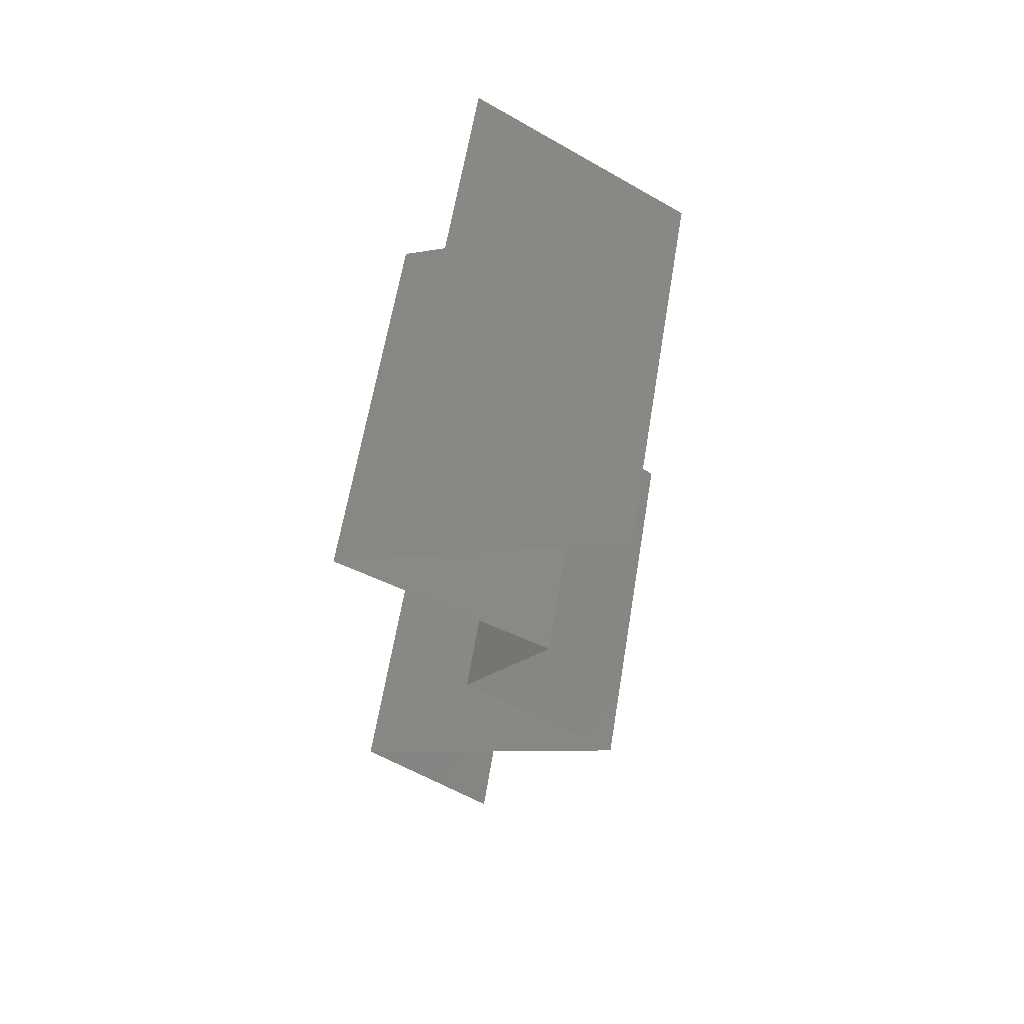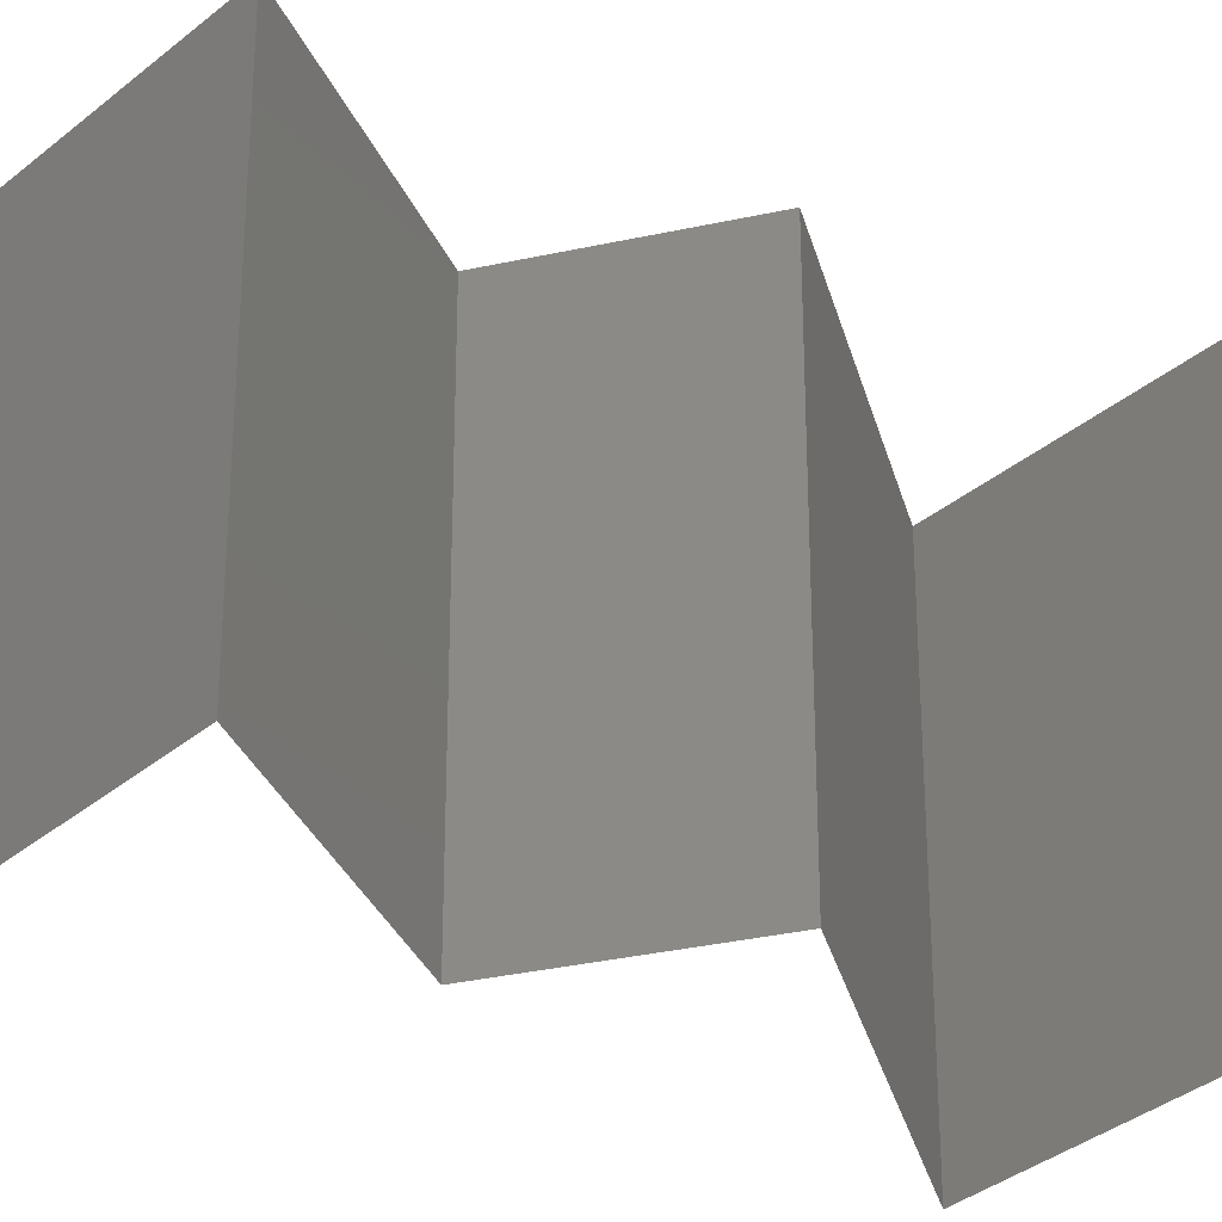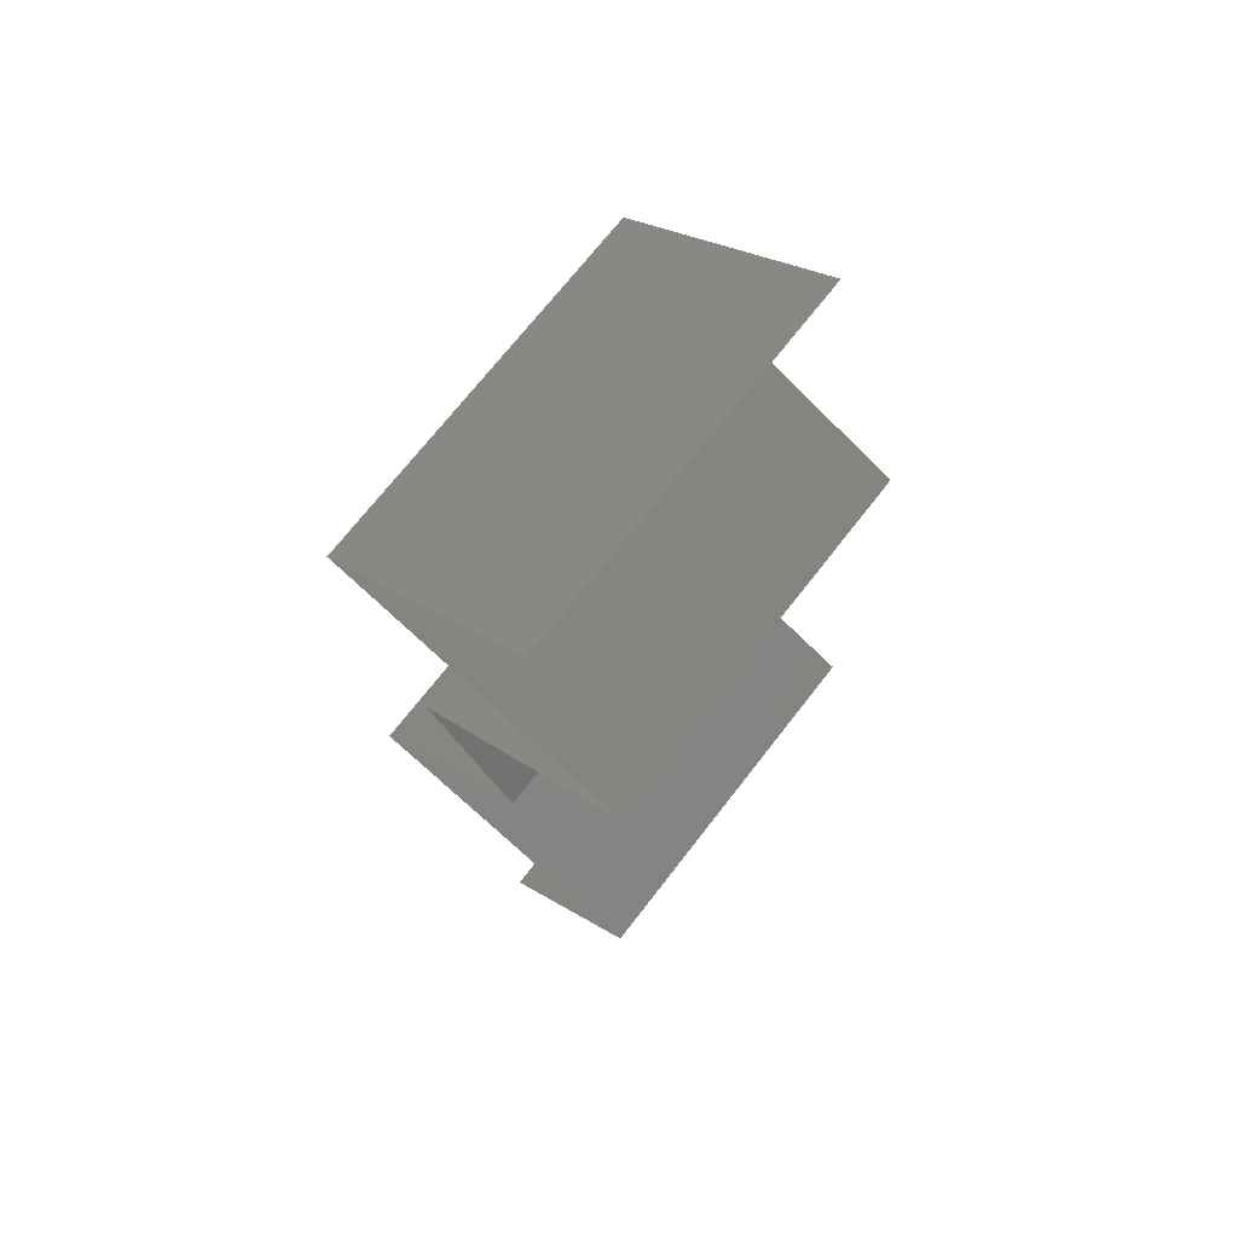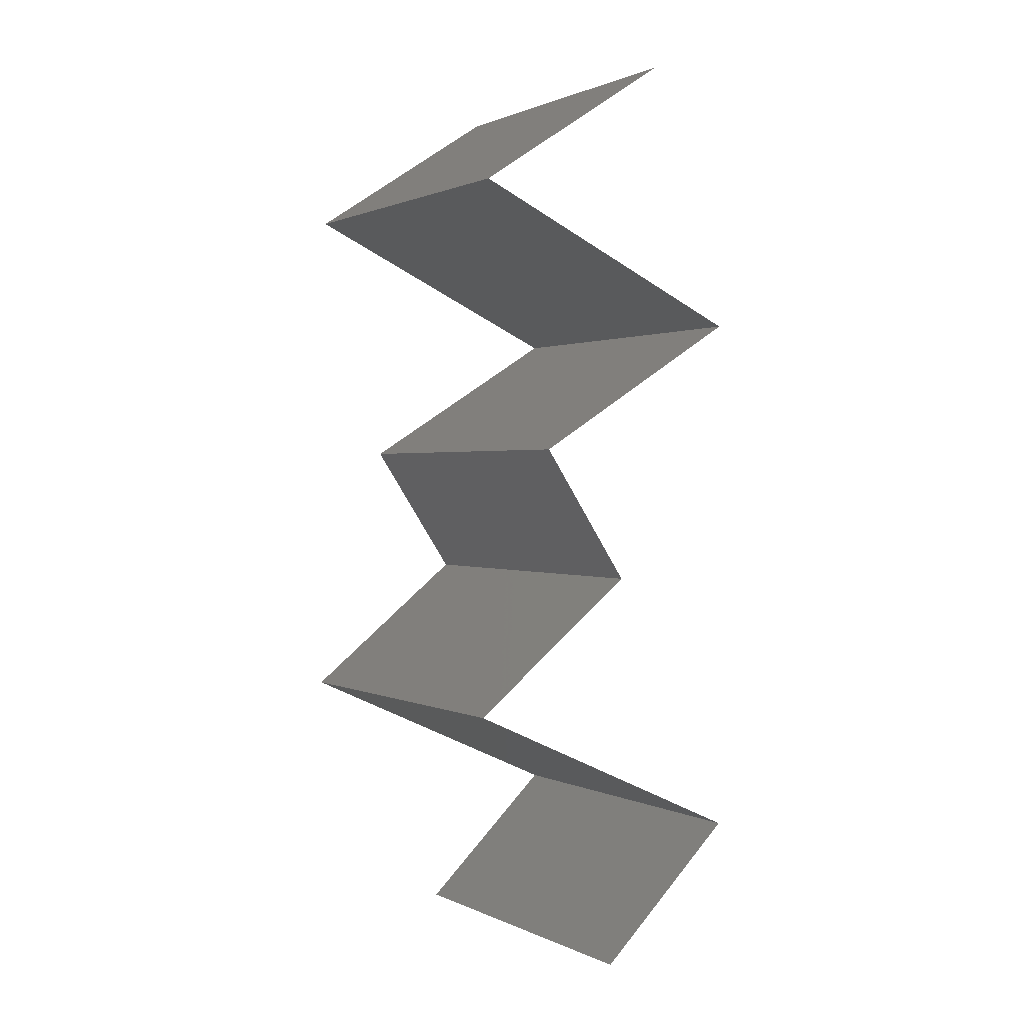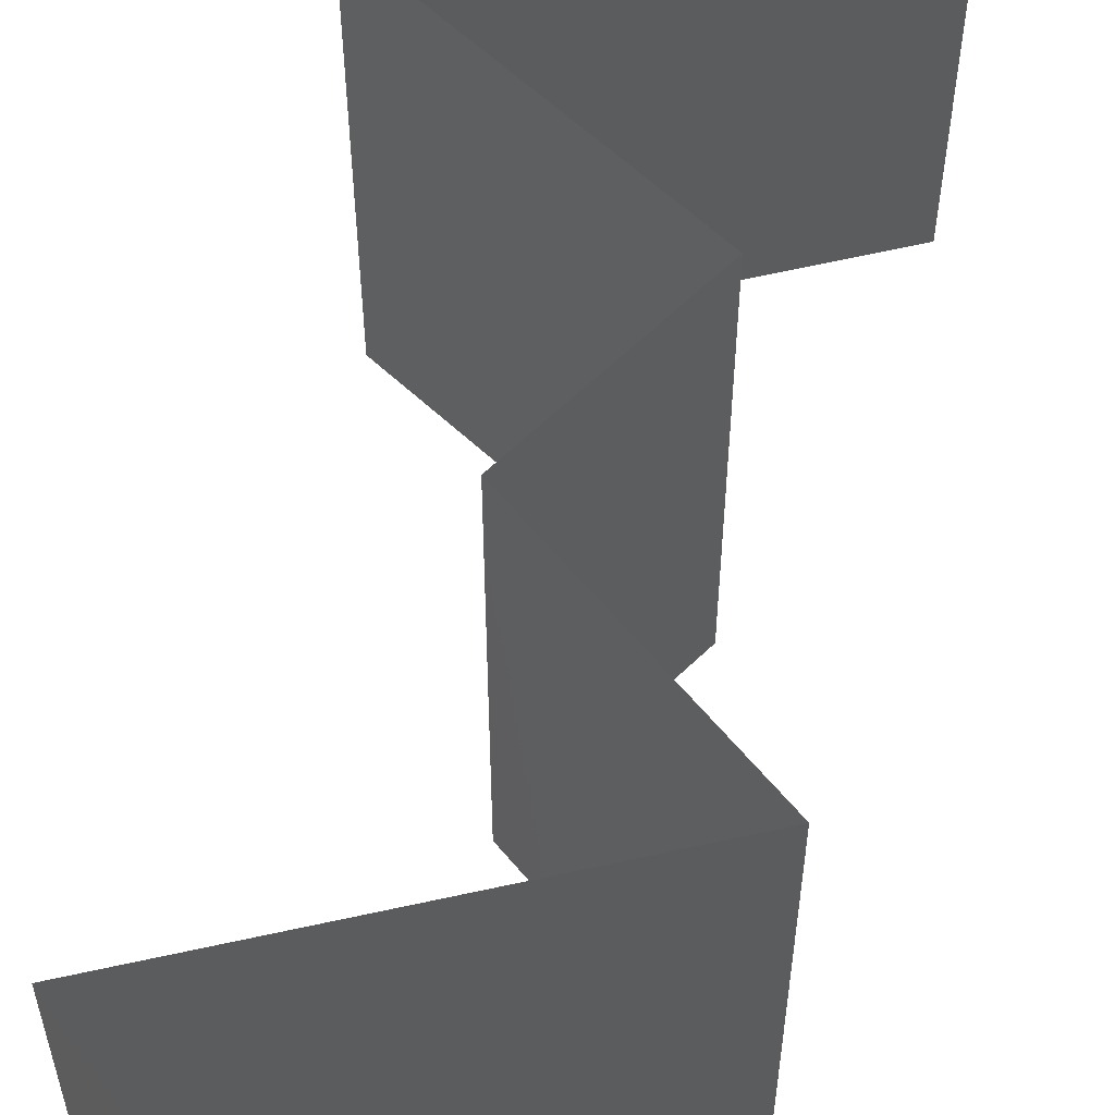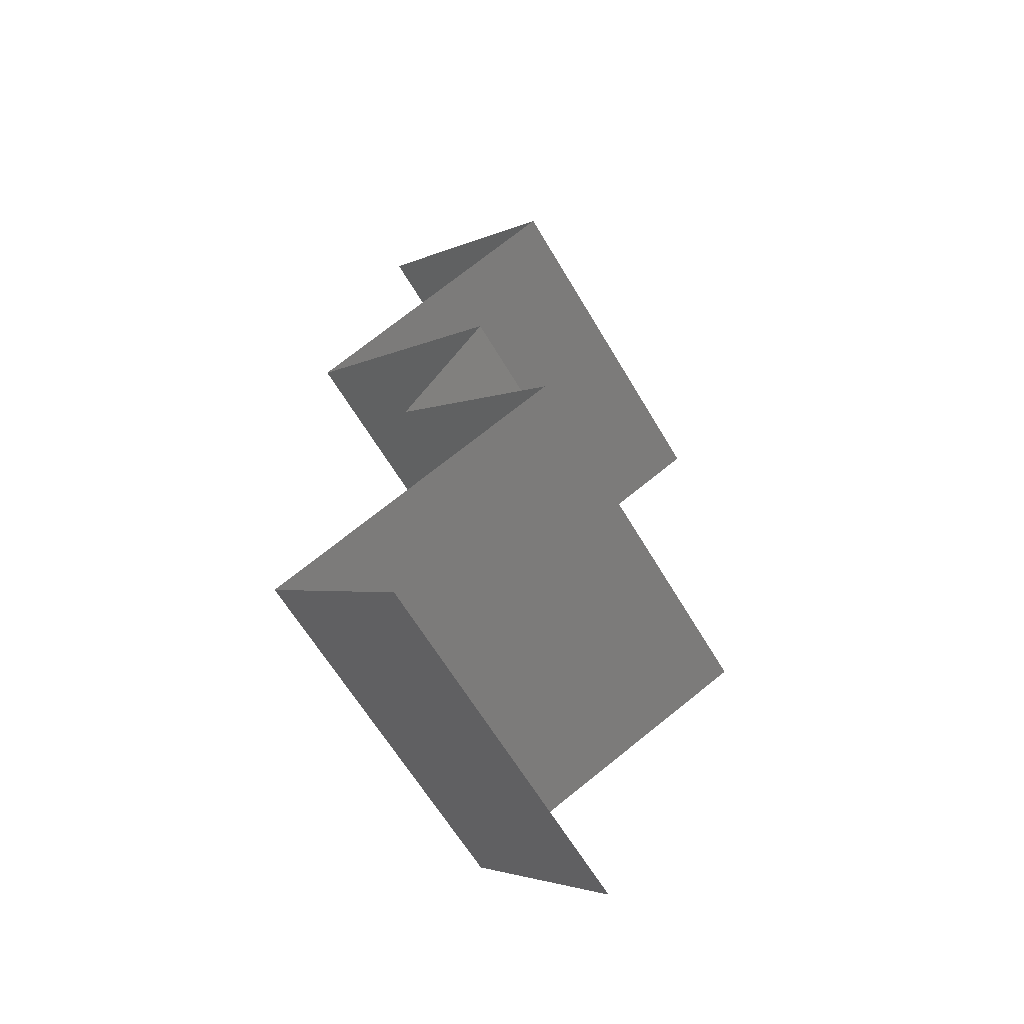
<metadata>
{"format":"stl","ext":"stl","renderer":"f3d","projection":"perspective","resolution":1024,"background":"white","views":[{"elev":62.2,"azim":9.4,"up":"+Y"},{"elev":-34.4,"azim":72.8,"up":"+Z"},{"elev":71.5,"azim":-142.1,"up":"+Y"},{"elev":1.0,"azim":148.7,"up":"+Y"},{"elev":61.4,"azim":11.7,"up":"+Z"},{"elev":-63.4,"azim":30.6,"up":"+Y"}]}
</metadata>
<code>
# stl→obj: 51 verts, 74 faces
v 0.04142 0.05007 0.01
v 0.03597 0.05364 0.02
v 0.03052 0.05722 0.01
v 0.03597 0.05364 0
v 0.03052 0.05722 0
v 0.03052 0.05722 0.02
v 0.04142 0.05007 0
v 0.04142 0.05007 0.02
v 0.03372 0.04649 0
v 0.03516 0.04715 0.007458
v 0.02603 0.04291 0.01
v 0.02603 0.04291 0.02
v 0.03161 0.04551 0.01372
v 0.02603 0.04291 0
v 0.03011 0.04481 0.005101
v 0.03654 0.0478 0.01432
v 0.03372 0.04649 0.02
v 0.03009 0.04041 0.015
v 0.03761 0.03576 0
v 0.03761 0.03576 0.01
v 0.03356 0.03826 0.005
v 0.03761 0.03576 0.02
v 0.03379 0.03812 0.015
v 0.02985 0.04055 0.005
v 0.03182 0.03934 0.02
v 0.03182 0.03934 0
v 0.03182 0.03934 0.01
v 0.03522 0.03218 0.015
v 0.03284 0.02861 0
v 0.03284 0.02861 0.01
v 0.03522 0.03218 0.005
v 0.03284 0.02861 0.02
v 0.04176 0.02146 0
v 0.0373 0.02503 0.005729
v 0.04176 0.02146 0.02
v 0.0373 0.02503 0.01432
v 0.04176 0.02146 0.01
v 0.02601 0.0143 0.02
v 0.03388 0.01788 0.02
v 0.03263 0.01731 0.01238
v 0.02601 0.0143 0.01
v 0.03637 0.01901 0.006379
v 0.03768 0.0196 0.01499
v 0.02601 0.0143 0
v 0.03103 0.01659 0.005713
v 0.03388 0.01788 0
v 0.03356 0.007152 0
v 0.02978 0.01073 0.005
v 0.03356 0.007152 0.02
v 0.02978 0.01073 0.015
v 0.03356 0.007152 0.01
f 1 2 3
f 4 1 3
f 4 3 5
f 3 2 6
f 1 4 7
f 2 1 8
f 7 9 10
f 1 7 10
f 11 12 13
f 14 11 15
f 8 1 16
f 12 17 13
f 13 10 15
f 11 13 15
f 9 14 15
f 17 8 16
f 16 1 10
f 10 9 15
f 16 10 13
f 17 16 13
f 12 11 18
f 19 20 21
f 20 22 23
f 11 14 24
f 25 12 18
f 26 19 21
f 22 25 23
f 14 26 24
f 26 21 24
f 25 18 23
f 24 21 27
f 23 18 27
f 11 24 27
f 18 11 27
f 21 20 27
f 20 23 27
f 22 20 28
f 29 30 31
f 20 19 31
f 30 32 28
f 30 20 31
f 20 30 28
f 19 29 31
f 32 22 28
f 29 33 34
f 35 32 36
f 33 37 34
f 32 30 36
f 34 37 36
f 30 34 36
f 37 35 36
f 30 29 34
f 38 39 40
f 41 38 40
f 37 33 42
f 35 37 43
f 44 41 45
f 33 46 42
f 42 40 43
f 39 35 43
f 46 44 45
f 37 42 43
f 45 40 42
f 45 41 40
f 40 39 43
f 46 45 42
f 44 47 48
f 49 38 50
f 38 41 50
f 47 51 48
f 41 48 50
f 48 51 50
f 41 44 48
f 51 49 50

</code>
